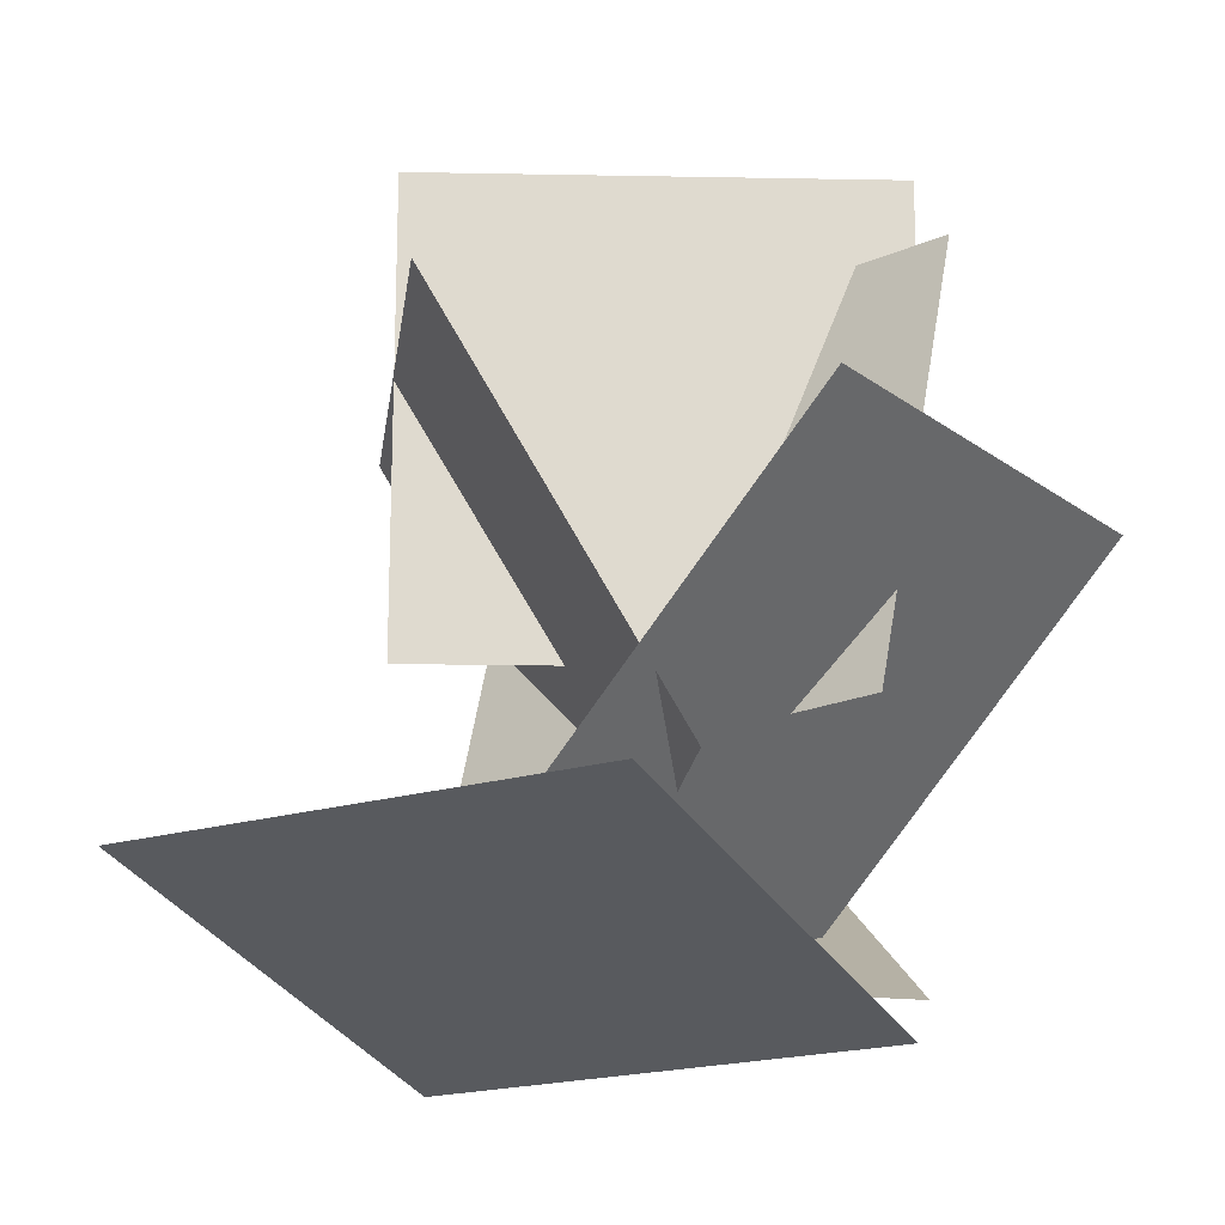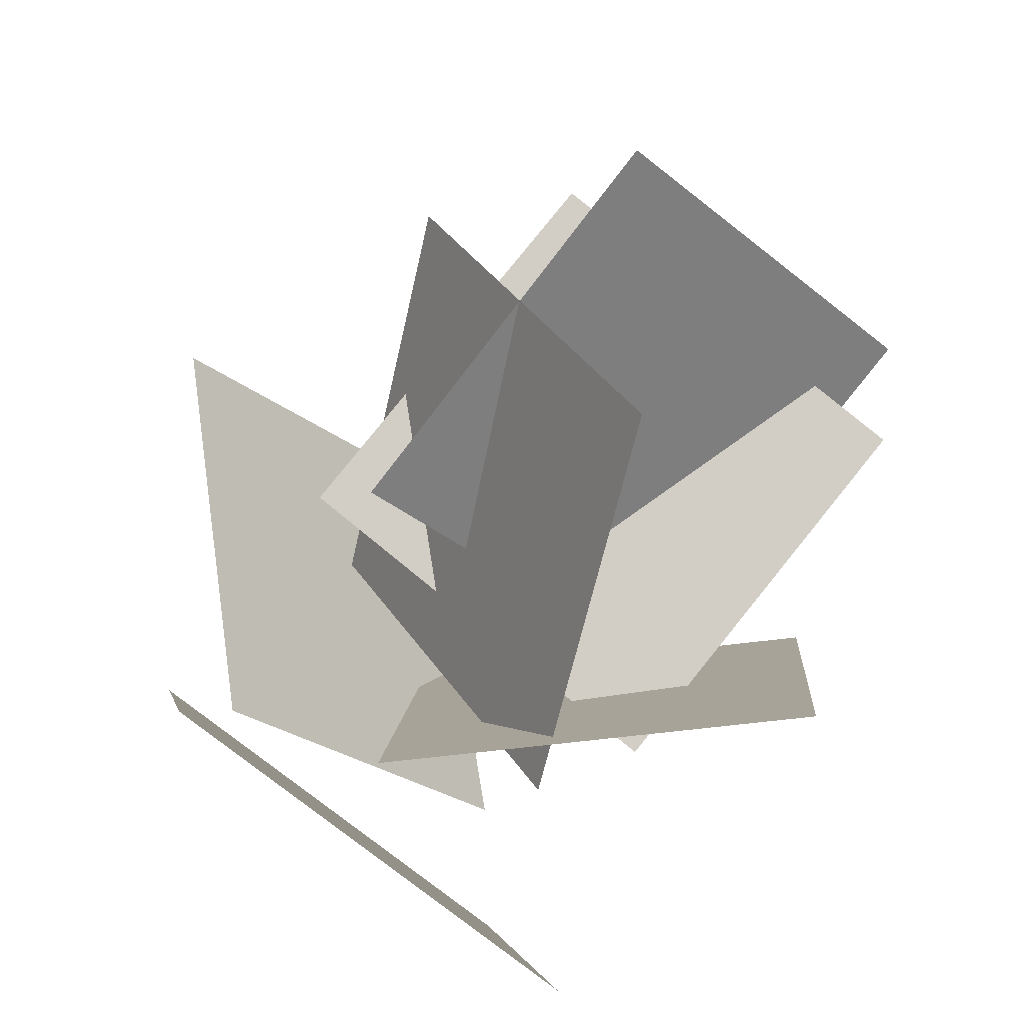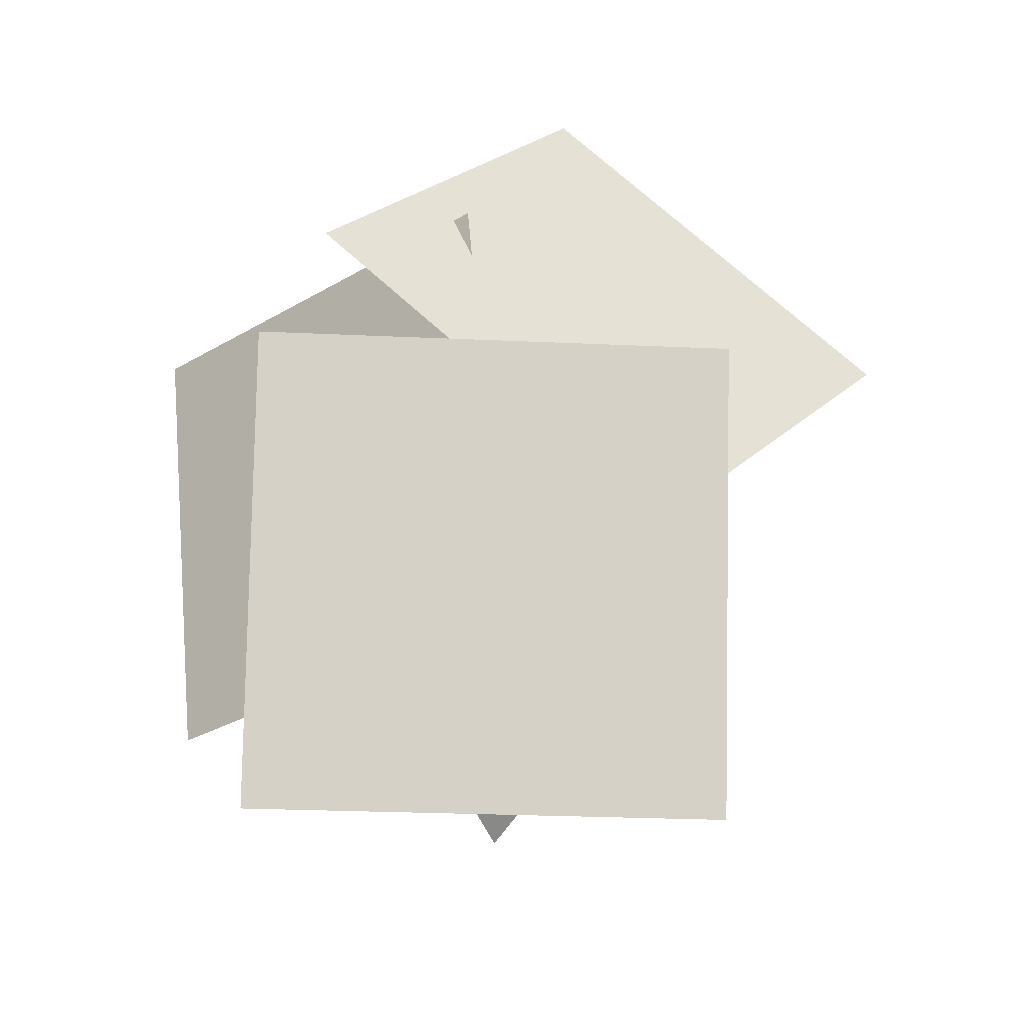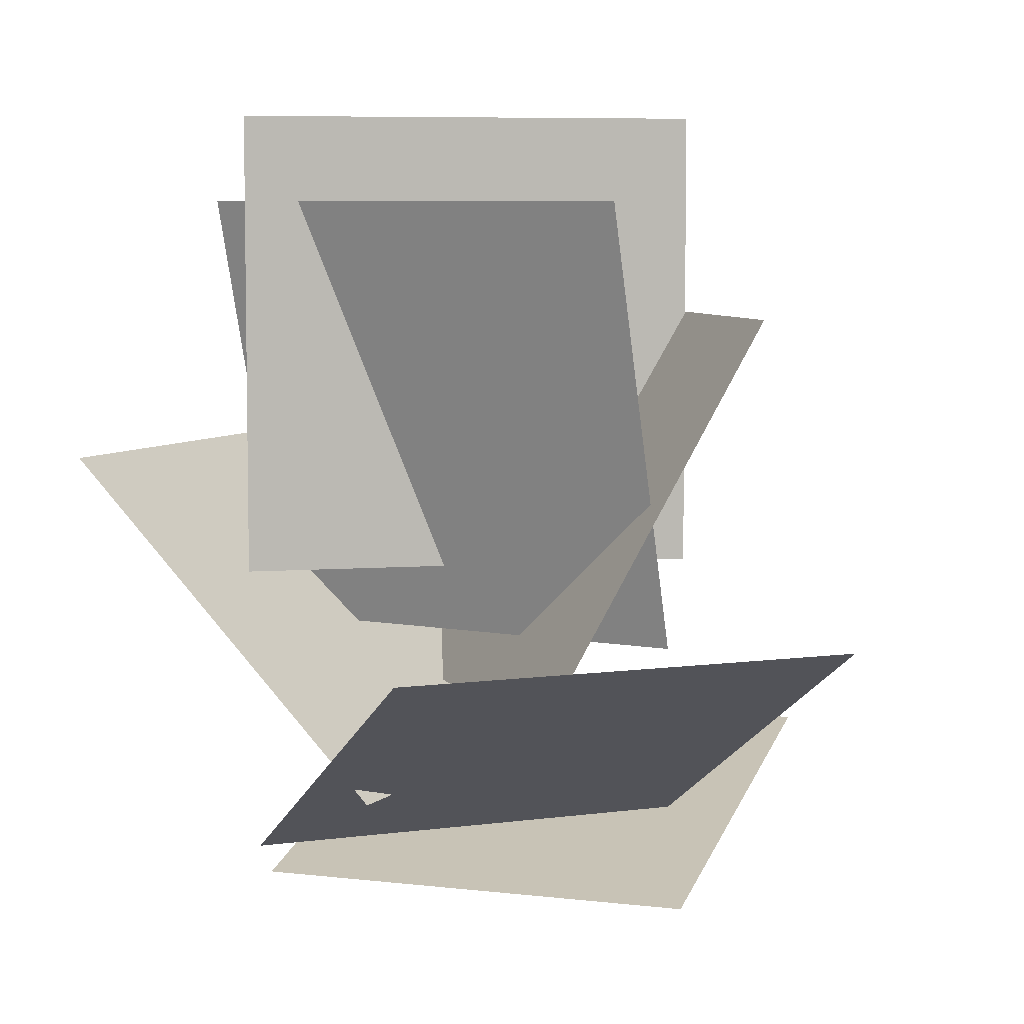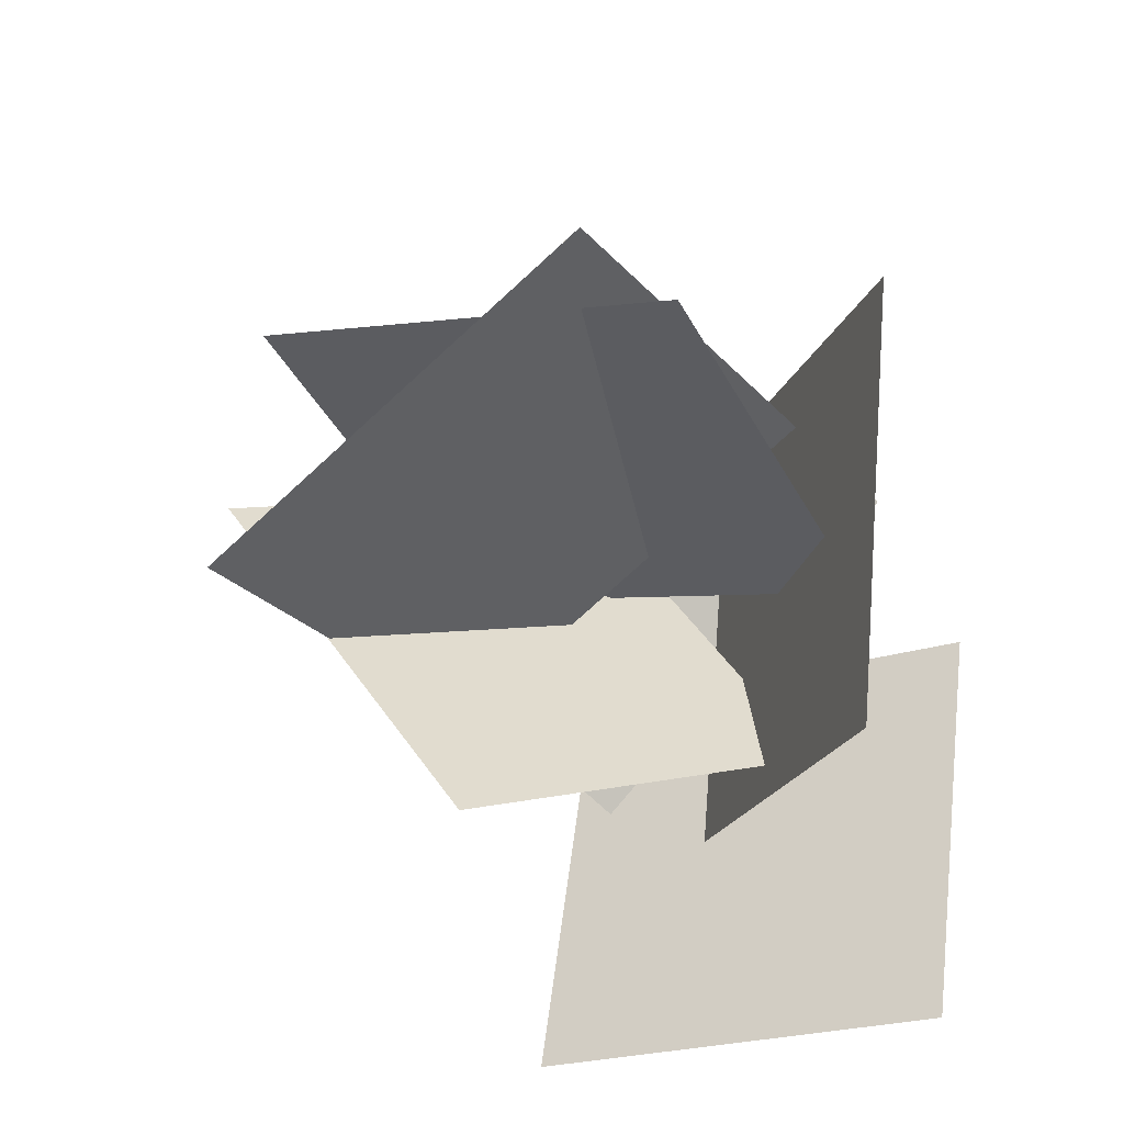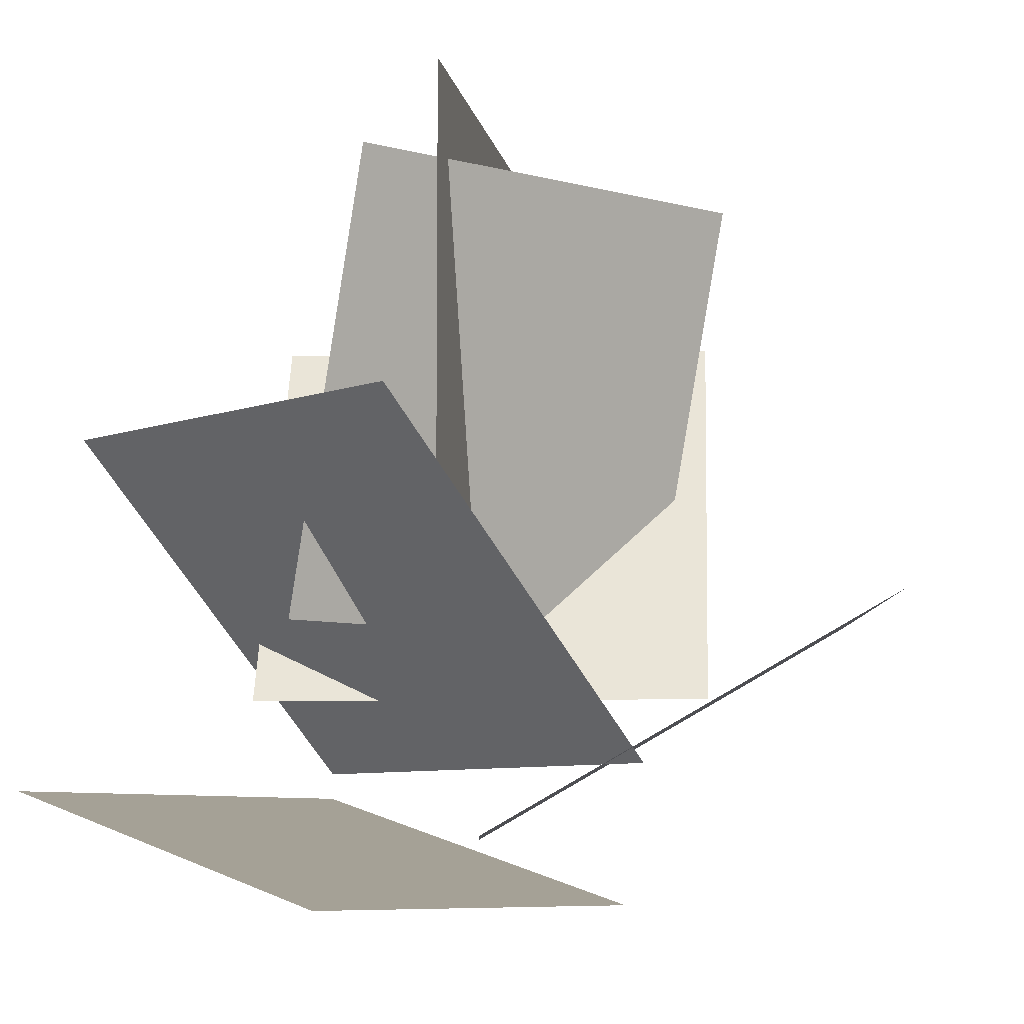
<metadata>
{"format":"obj","ext":"obj","renderer":"f3d","projection":"perspective","resolution":1024,"background":"white","views":[{"elev":-18.8,"azim":-149.6,"up":"+Y"},{"elev":-79.6,"azim":142.2,"up":"+Z"},{"elev":-24.8,"azim":-4.4,"up":"+Z"},{"elev":6.6,"azim":19.9,"up":"+Y"},{"elev":-23.2,"azim":-151.0,"up":"+Z"},{"elev":-7.4,"azim":-48.2,"up":"+Y"}]}
</metadata>
<code>
o bouquet
v 0.8438 -0 -0.5367
v -0.8438 0 0.5367
v -0.8438 2 0.5367
v 0.8438 2 -0.5367
v -0.9847 -0.3 -0.1742
v 0.9847 -0.3 0.1742
v 0.8945 1.632 0.6839
v -1.075 1.632 0.3355
v 0.6084 -0.6 0.7936
v -0.6084 -0.6 -0.7936
v 0.1852 1.132 -1.402
v 1.402 1.132 0.1852
v 0.08743 -0.9 -0.9962
v -0.08743 -0.9 0.9962
v -1.496 0.5142 0.8725
v -1.321 0.5142 -1.12
v -0.7372 -1.2 0.6757
v 0.7372 -1.2 -0.6757
v 1.907 -0.1996 0.6015
v 0.4328 -0.2004 1.953
v 1 -1.5 0
v -1 -1.5 0
v -1 -0.9824 -1.932
v 1 -0.9824 -1.932
f 1 2 3 4
f 5 6 7 8
f 9 10 11 12
f 13 14 15 16
f 17 18 19 20
f 21 22 23 24

</code>
